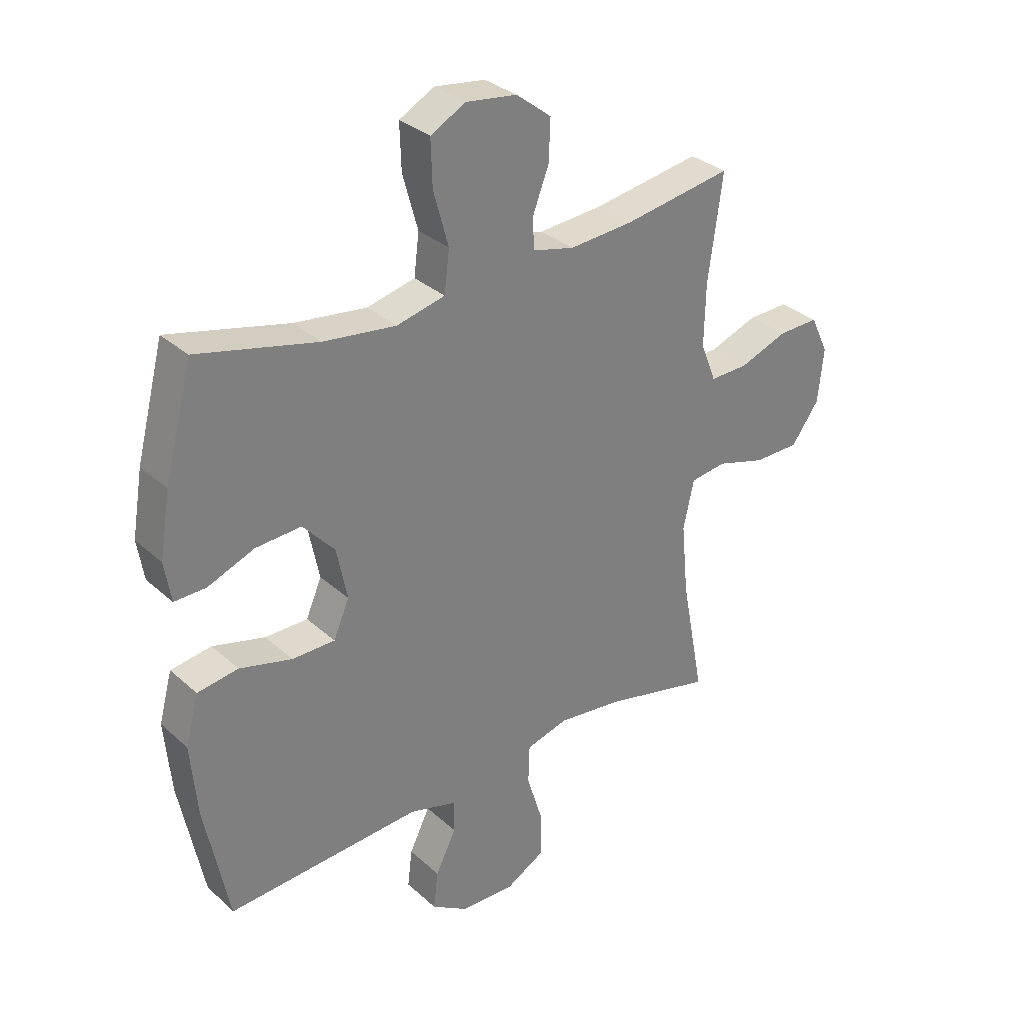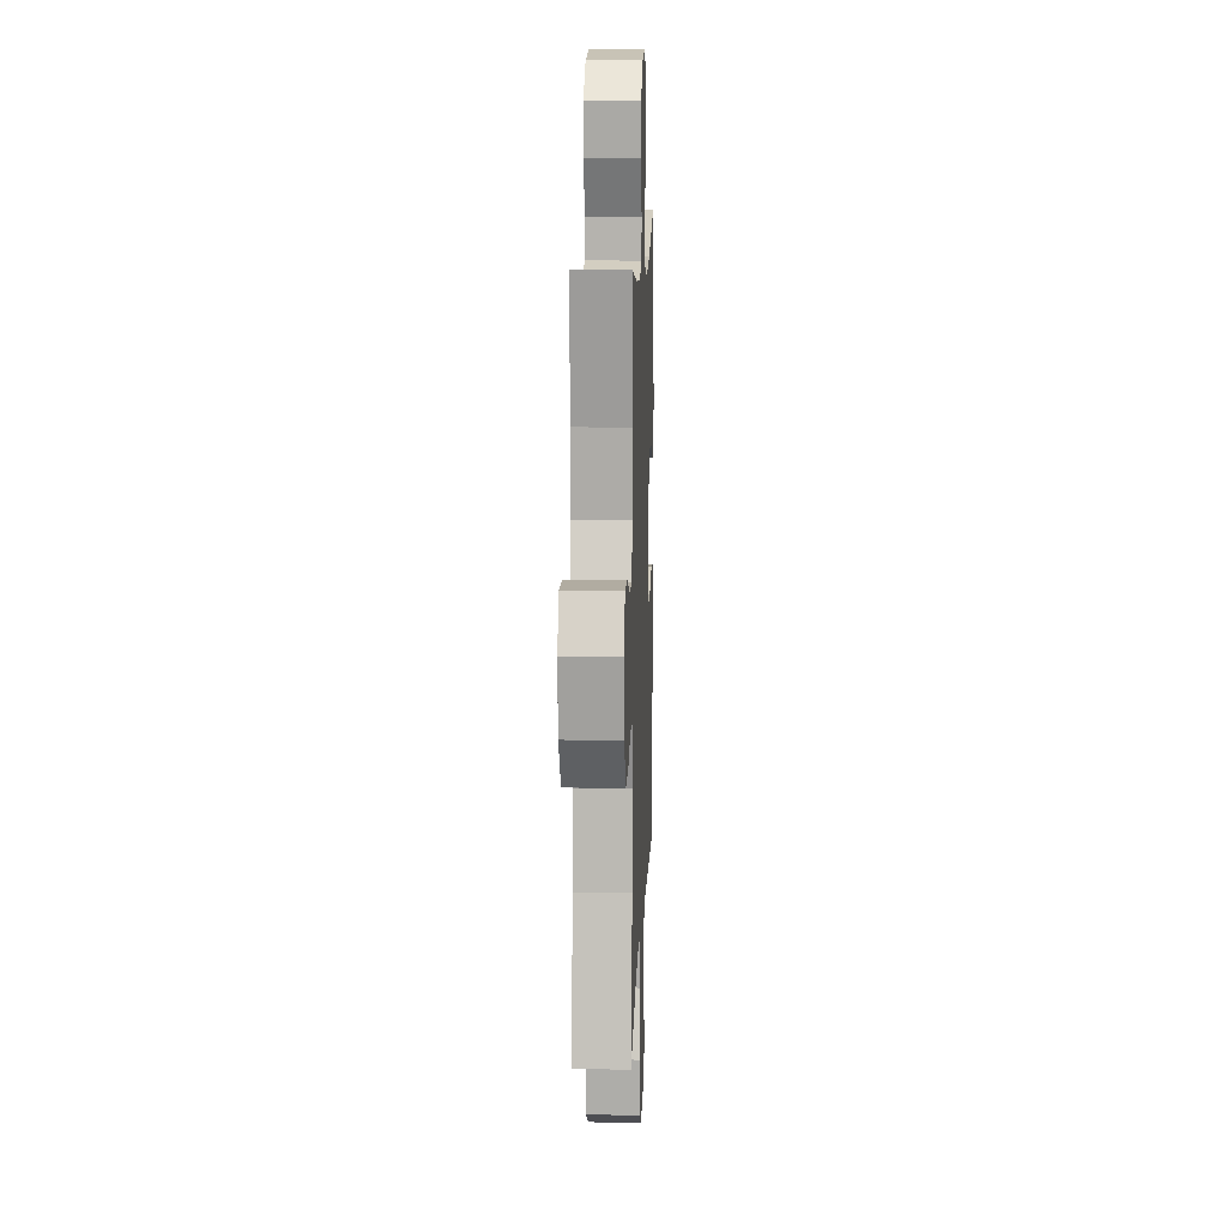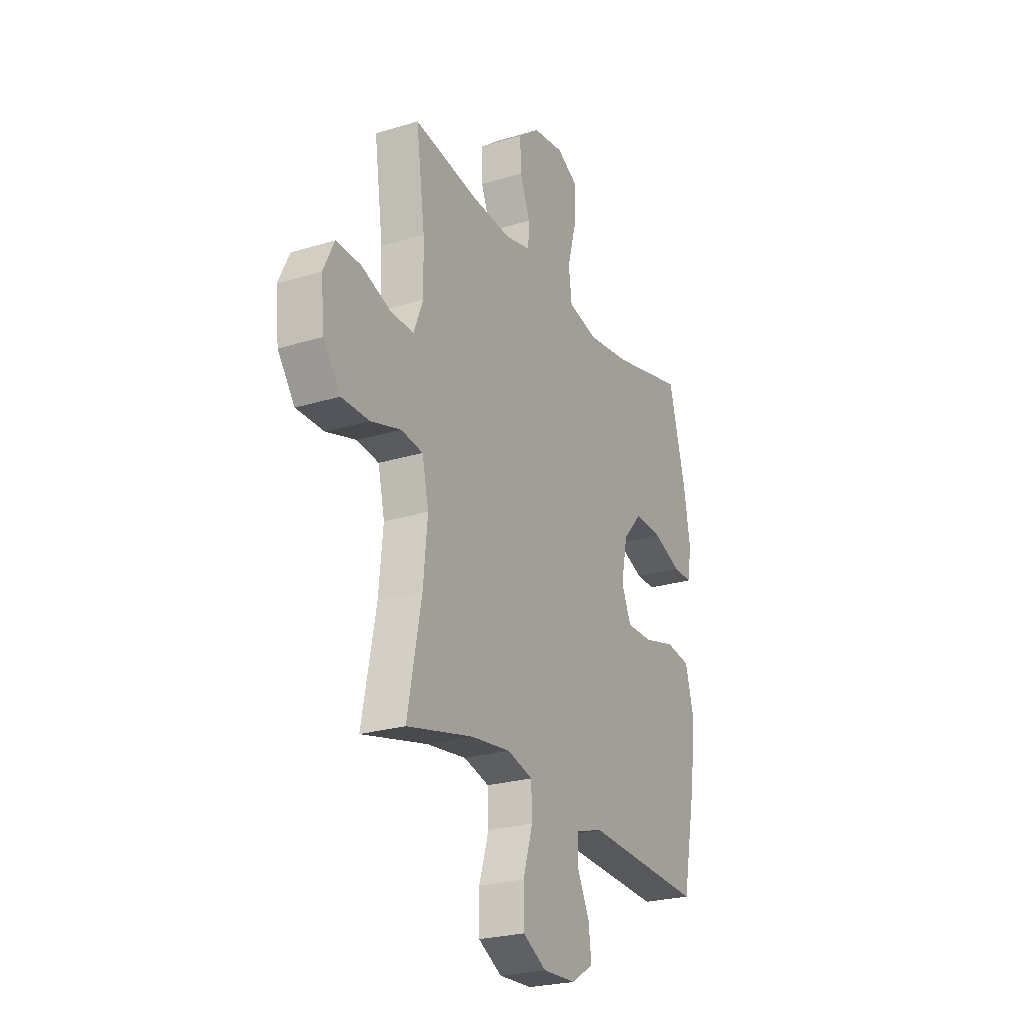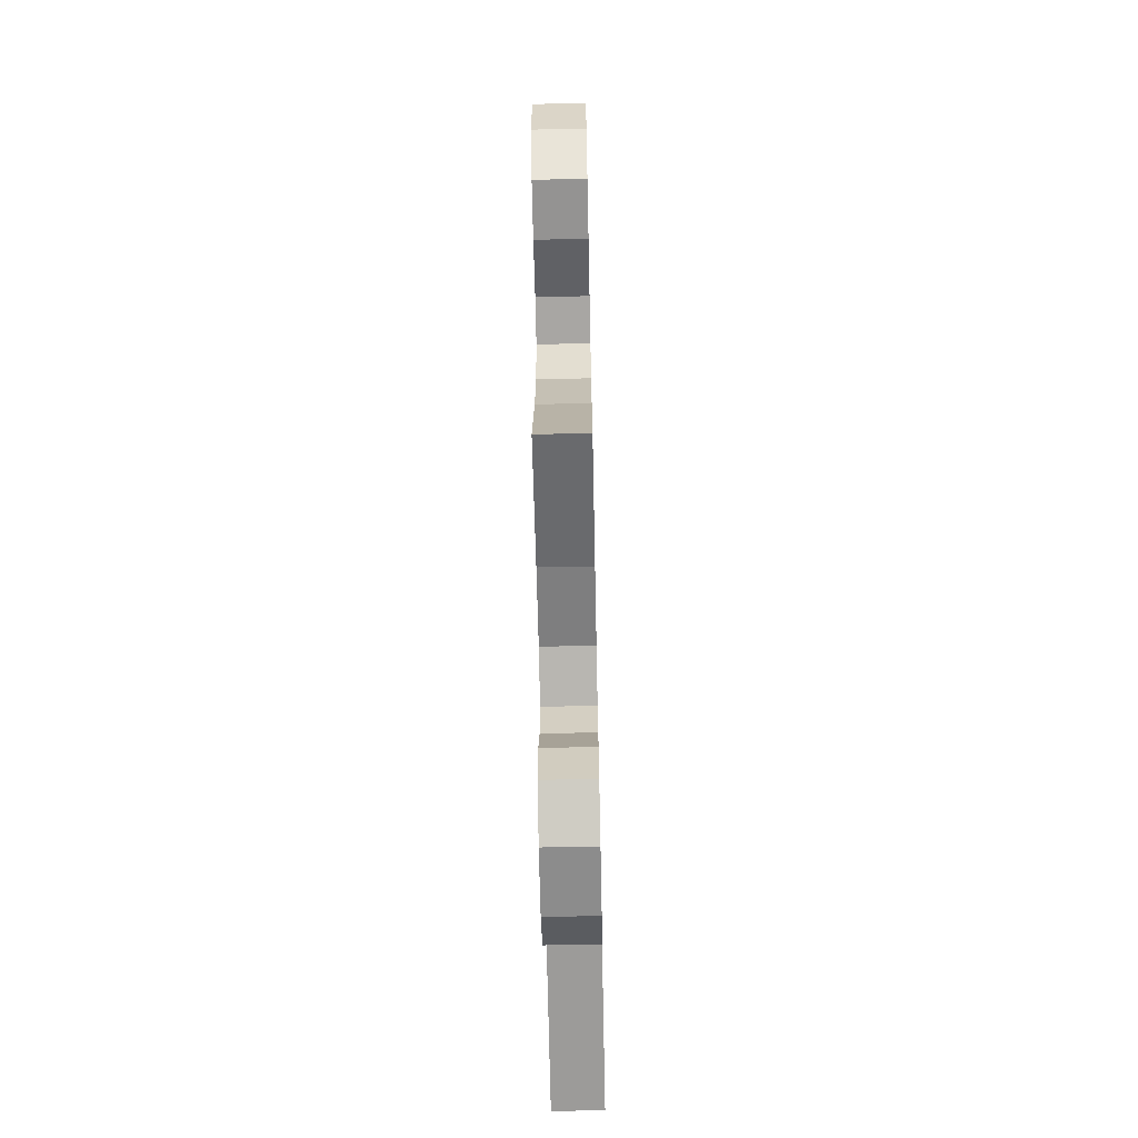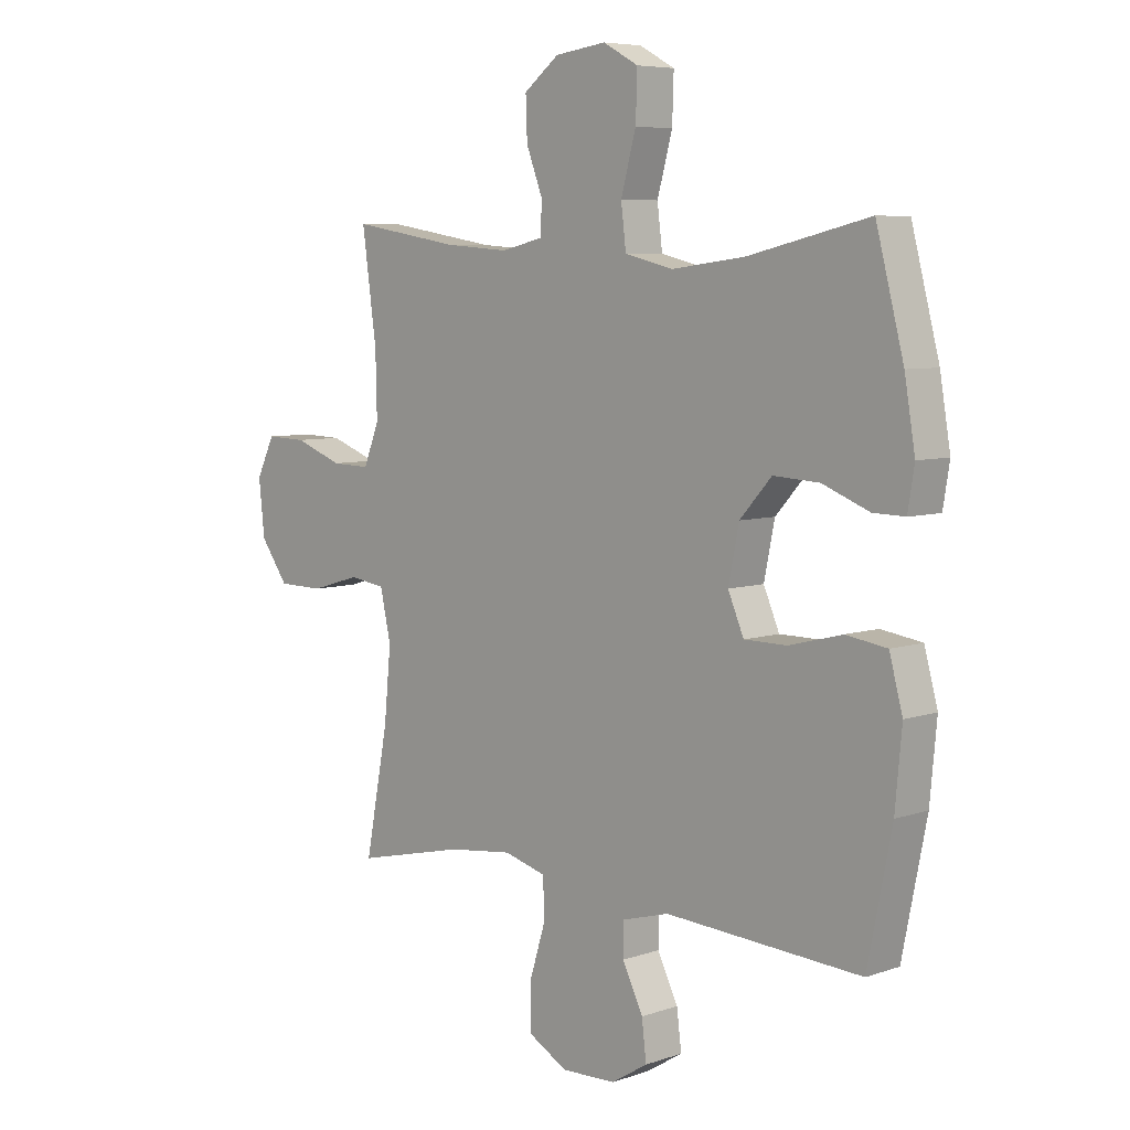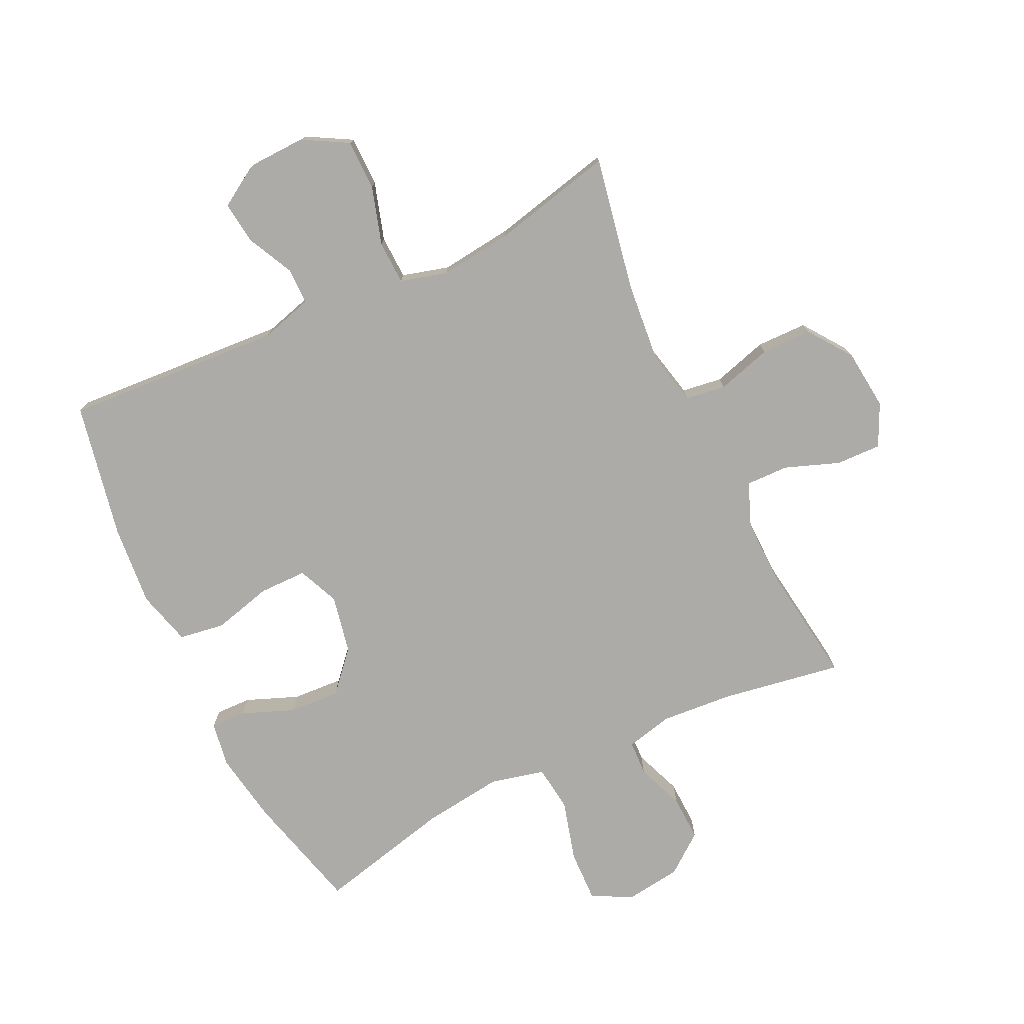
<metadata>
{"format":"obj","ext":"obj","renderer":"f3d","projection":"perspective","resolution":1024,"background":"white","views":[{"elev":31.7,"azim":141.4,"up":"+Z"},{"elev":12.1,"azim":-87.8,"up":"+Z"},{"elev":-24.4,"azim":-63.2,"up":"+Z"},{"elev":-66.1,"azim":-88.8,"up":"+Z"},{"elev":6.5,"azim":44.8,"up":"+Z"},{"elev":-76.2,"azim":-154.4,"up":"+Y"}]}
</metadata>
<code>
o path6168
v 0.3054 0.0375 0.4516
v 0.1729 0.0375 0.4349
v 0.08439 0.0375 0.4564
v 0.07506 0.0375 0.5318
v 0.1026 0.0375 0.6317
v 0.1053 0.0375 0.7154
v 0.04129 0.0375 0.7504
v -0.05166 0.0375 0.7382
v -0.1158 0.0375 0.6886
v -0.1131 0.0375 0.6139
v -0.08329 0.0375 0.536
v -0.08581 0.0375 0.4795
v -0.1618 0.0375 0.4615
v -0.2794 0.0375 0.4706
v -0.4764 0.0375 0.5035
v -0.4502 0.0375 0.3115
v -0.4478 0.0375 0.1978
v -0.4762 0.0375 0.1263
v -0.5463 0.0375 0.1282
v -0.6344 0.0375 0.1609
v -0.7083 0.0375 0.1634
v -0.7414 0.0375 0.09474
v -0.731 0.0375 -0.004943
v -0.6803 0.0375 -0.07525
v -0.597 0.0375 -0.0763
v -0.5072 0.0375 -0.05023
v -0.4415 0.0375 -0.05968
v -0.4219 0.0375 -0.1478
v -0.4346 0.0375 -0.2796
v -0.4764 0.0375 -0.4984
v -0.2772 0.0375 -0.4526
v -0.1584 0.0375 -0.4387
v -0.08179 0.0375 -0.46
v -0.07944 0.0375 -0.5313
v -0.1087 0.0375 -0.6262
v -0.1081 0.0375 -0.7084
v -0.0371 0.0375 -0.7485
v 0.06265 0.0375 -0.7452
v 0.1287 0.0375 -0.7044
v 0.1202 0.0375 -0.6349
v 0.08279 0.0375 -0.5583
v 0.08344 0.0375 -0.4991
v 0.1686 0.0375 -0.4751
v 0.5253 0.0375 -0.4984
v 0.5694 0.0375 -0.2779
v 0.5815 0.0375 -0.1447
v 0.5573 0.0375 -0.05485
v 0.4826 0.0375 -0.04341
v 0.3863 0.0375 -0.06821
v 0.308 0.0375 -0.06772
v 0.2792 0.0375 -0.000437
v 0.2985 0.0375 0.09487
v 0.3564 0.0375 0.1594
v 0.4402 0.0375 0.1543
v 0.5251 0.0375 0.1205
v 0.5832 0.0375 0.119
v 0.5952 0.0375 0.1921
v 0.5758 0.0375 0.308
v 0.5253 0.0375 0.5035
v 0.3054 -0.0375 0.4516
v 0.1729 -0.0375 0.4349
v 0.08439 -0.0375 0.4564
v 0.07506 -0.0375 0.5318
v 0.1026 -0.0375 0.6317
v 0.1053 -0.0375 0.7154
v 0.04129 -0.0375 0.7504
v -0.05166 -0.0375 0.7382
v -0.1158 -0.0375 0.6886
v -0.1131 -0.0375 0.6139
v -0.08329 -0.0375 0.536
v -0.08581 -0.0375 0.4795
v -0.1618 -0.0375 0.4615
v -0.2794 -0.0375 0.4706
v -0.4764 -0.0375 0.5035
v -0.4502 -0.0375 0.3115
v -0.4478 -0.0375 0.1978
v -0.4762 -0.0375 0.1263
v -0.5463 -0.0375 0.1282
v -0.6344 -0.0375 0.1609
v -0.7083 -0.0375 0.1634
v -0.7414 -0.0375 0.09474
v -0.731 -0.0375 -0.004943
v -0.6803 -0.0375 -0.07525
v -0.597 -0.0375 -0.0763
v -0.5072 -0.0375 -0.05023
v -0.4415 -0.0375 -0.05968
v -0.4219 -0.0375 -0.1478
v -0.4346 -0.0375 -0.2796
v -0.4764 -0.0375 -0.4984
v -0.2772 -0.0375 -0.4526
v -0.1584 -0.0375 -0.4387
v -0.08179 -0.0375 -0.46
v -0.07944 -0.0375 -0.5313
v -0.1087 -0.0375 -0.6262
v -0.1081 -0.0375 -0.7084
v -0.0371 -0.0375 -0.7485
v 0.06265 -0.0375 -0.7452
v 0.1287 -0.0375 -0.7044
v 0.1202 -0.0375 -0.6349
v 0.08279 -0.0375 -0.5583
v 0.08344 -0.0375 -0.4991
v 0.1686 -0.0375 -0.4751
v 0.5253 -0.0375 -0.4984
v 0.5694 -0.0375 -0.2779
v 0.5815 -0.0375 -0.1447
v 0.5573 -0.0375 -0.05485
v 0.4826 -0.0375 -0.04341
v 0.3863 -0.0375 -0.06821
v 0.308 -0.0375 -0.06772
v 0.2792 -0.0375 -0.000437
v 0.2985 -0.0375 0.09487
v 0.3564 -0.0375 0.1594
v 0.4402 -0.0375 0.1543
v 0.5251 -0.0375 0.1205
v 0.5832 -0.0375 0.119
v 0.5952 -0.0375 0.1921
v 0.5758 -0.0375 0.308
v 0.5253 -0.0375 0.5035
v -0.7083 0.0375 0.1634
v -0.7083 0.0375 0.1634
v -0.7414 0.0375 0.09474
v -0.731 0.0375 -0.004943
v -0.6803 0.0375 -0.07525
v -0.6344 0.0375 0.1609
v -0.597 0.0375 -0.0763
v -0.5463 0.0375 0.1282
v -0.5072 0.0375 -0.05023
v -0.4762 0.0375 0.1263
v -0.4762 0.0375 0.1263
v -0.4415 0.0375 -0.05968
v -0.4415 0.0375 -0.05968
v -0.4478 0.0375 0.1978
v -0.4764 0.0375 0.5035
v -0.4764 0.0375 0.5035
v -0.4502 0.0375 0.3115
v -0.4346 0.0375 -0.2796
v -0.4764 0.0375 -0.4984
v -0.4764 0.0375 -0.4984
v -0.4219 0.0375 -0.1478
v -0.2794 0.0375 0.4706
v -0.2772 0.0375 -0.4526
v -0.1618 0.0375 0.4615
v -0.1584 0.0375 -0.4387
v -0.08581 0.0375 0.4795
v -0.08581 0.0375 0.4795
v -0.08179 0.0375 -0.46
v -0.08179 0.0375 -0.46
v -0.05166 0.0375 0.7382
v -0.1158 0.0375 0.6886
v -0.1131 0.0375 0.6139
v -0.08329 0.0375 0.536
v -0.07944 0.0375 -0.5313
v -0.1087 0.0375 -0.6262
v -0.1081 0.0375 -0.7084
v -0.1081 0.0375 -0.7084
v -0.0371 0.0375 -0.7485
v 0.04129 0.0375 0.7504
v 0.06265 0.0375 -0.7452
v 0.1053 0.0375 0.7154
v 0.1053 0.0375 0.7154
v 0.1287 0.0375 -0.7044
v 0.1287 0.0375 -0.7044
v 0.1026 0.0375 0.6317
v 0.07506 0.0375 0.5318
v 0.08439 0.0375 0.4564
v 0.08439 0.0375 0.4564
v 0.08279 0.0375 -0.5583
v 0.08344 0.0375 -0.4991
v 0.08344 0.0375 -0.4991
v 0.1202 0.0375 -0.6349
v 0.1686 0.0375 -0.4751
v 0.1729 0.0375 0.4349
v 0.3054 0.0375 0.4516
v 0.2792 0.0375 -0.000437
v 0.2985 0.0375 0.09487
v 0.308 0.0375 -0.06772
v 0.308 0.0375 -0.06772
v 0.3564 0.0375 0.1594
v 0.3863 0.0375 -0.06821
v 0.4402 0.0375 0.1543
v 0.4826 0.0375 -0.04341
v 0.5251 0.0375 0.1205
v 0.5573 0.0375 -0.05485
v 0.5573 0.0375 -0.05485
v 0.5253 0.0375 -0.4984
v 0.5253 0.0375 -0.4984
v 0.5253 0.0375 0.5035
v 0.5253 0.0375 0.5035
v 0.5832 0.0375 0.119
v 0.5832 0.0375 0.119
v 0.5694 0.0375 -0.2779
v 0.5758 0.0375 0.308
v 0.5815 0.0375 -0.1447
v 0.5952 0.0375 0.1921
v -0.7083 -0.0375 0.1634
v -0.7083 -0.0375 0.1634
v -0.7414 -0.0375 0.09474
v -0.731 -0.0375 -0.004943
v -0.6803 -0.0375 -0.07525
v -0.6344 -0.0375 0.1609
v -0.597 -0.0375 -0.0763
v -0.5463 -0.0375 0.1282
v -0.5072 -0.0375 -0.05023
v -0.4762 -0.0375 0.1263
v -0.4762 -0.0375 0.1263
v -0.4415 -0.0375 -0.05968
v -0.4415 -0.0375 -0.05968
v -0.4478 -0.0375 0.1978
v -0.4764 -0.0375 0.5035
v -0.4764 -0.0375 0.5035
v -0.4502 -0.0375 0.3115
v -0.4346 -0.0375 -0.2796
v -0.4764 -0.0375 -0.4984
v -0.4764 -0.0375 -0.4984
v -0.4219 -0.0375 -0.1478
v -0.2794 -0.0375 0.4706
v -0.2772 -0.0375 -0.4526
v -0.1618 -0.0375 0.4615
v -0.1584 -0.0375 -0.4387
v -0.08581 -0.0375 0.4795
v -0.08581 -0.0375 0.4795
v -0.08179 -0.0375 -0.46
v -0.08179 -0.0375 -0.46
v -0.05166 -0.0375 0.7382
v -0.1158 -0.0375 0.6886
v -0.1131 -0.0375 0.6139
v -0.08329 -0.0375 0.536
v -0.07944 -0.0375 -0.5313
v -0.1087 -0.0375 -0.6262
v -0.1081 -0.0375 -0.7084
v -0.1081 -0.0375 -0.7084
v -0.0371 -0.0375 -0.7485
v 0.04129 -0.0375 0.7504
v 0.06265 -0.0375 -0.7452
v 0.1053 -0.0375 0.7154
v 0.1053 -0.0375 0.7154
v 0.1287 -0.0375 -0.7044
v 0.1287 -0.0375 -0.7044
v 0.1026 -0.0375 0.6317
v 0.07506 -0.0375 0.5318
v 0.08439 -0.0375 0.4564
v 0.08439 -0.0375 0.4564
v 0.08279 -0.0375 -0.5583
v 0.08344 -0.0375 -0.4991
v 0.08344 -0.0375 -0.4991
v 0.1202 -0.0375 -0.6349
v 0.1686 -0.0375 -0.4751
v 0.1729 -0.0375 0.4349
v 0.3054 -0.0375 0.4516
v 0.2792 -0.0375 -0.000437
v 0.2985 -0.0375 0.09487
v 0.308 -0.0375 -0.06772
v 0.308 -0.0375 -0.06772
v 0.3564 -0.0375 0.1594
v 0.3863 -0.0375 -0.06821
v 0.4402 -0.0375 0.1543
v 0.4826 -0.0375 -0.04341
v 0.5251 -0.0375 0.1205
v 0.5573 -0.0375 -0.05485
v 0.5573 -0.0375 -0.05485
v 0.5253 -0.0375 -0.4984
v 0.5253 -0.0375 -0.4984
v 0.5253 -0.0375 0.5035
v 0.5253 -0.0375 0.5035
v 0.5832 -0.0375 0.119
v 0.5832 -0.0375 0.119
v 0.5694 -0.0375 -0.2779
v 0.5758 -0.0375 0.308
v 0.5815 -0.0375 -0.1447
v 0.5952 -0.0375 0.1921
f 252 222 247
f 268 256 270
f 233 239 235
f 204 206 208
f 206 204 203
f 215 219 250
f 243 229 232
f 220 218 241
f 227 220 240
f 206 215 250
f 249 256 268
f 269 255 267
f 246 234 237
f 200 198 202
f 233 224 239
f 219 212 217
f 249 254 256
f 199 201 198
f 227 239 226
f 240 220 241
f 208 206 250
f 203 202 201
f 255 269 257
f 212 219 215
f 222 228 244
f 229 243 228
f 241 251 248
f 270 258 265
f 217 212 213
f 211 216 209
f 246 232 234
f 202 203 204
f 218 208 250
f 256 258 270
f 252 267 255
f 244 228 243
f 257 269 259
f 247 222 244
f 250 251 218
f 219 222 250
f 216 208 218
f 243 232 246
f 249 268 263
f 250 222 252
f 201 202 198
f 208 216 211
f 241 218 251
f 251 254 248
f 226 239 224
f 248 254 249
f 247 267 252
f 230 232 229
f 225 226 224
f 239 227 240
f 267 247 261
f 195 197 200
f 197 198 200
f 120 22 81 196
f 22 23 82 81
f 23 24 83 82
f 20 21 80 79
f 24 25 84 83
f 19 20 79 78
f 25 26 85 84
f 129 19 78 205
f 26 131 207 85
f 17 18 77 76
f 134 16 75 210
f 29 138 214 88
f 16 17 76 75
f 27 28 87 86
f 28 29 88 87
f 14 15 74 73
f 30 31 90 89
f 13 14 73 72
f 31 32 91 90
f 145 13 72 221
f 32 147 223 91
f 8 9 68 67
f 9 10 69 68
f 10 11 70 69
f 34 35 94 93
f 35 155 231 94
f 36 37 96 95
f 11 12 71 70
f 33 34 93 92
f 7 8 67 66
f 37 38 97 96
f 160 7 66 236
f 38 162 238 97
f 5 6 65 64
f 4 5 64 63
f 166 4 63 242
f 41 169 245 100
f 40 41 100 99
f 39 40 99 98
f 42 43 102 101
f 2 3 62 61
f 1 2 61 60
f 51 52 111 110
f 177 51 110 253
f 52 53 112 111
f 49 50 109 108
f 53 54 113 112
f 48 49 108 107
f 54 55 114 113
f 184 48 107 260
f 43 186 262 102
f 188 1 60 264
f 55 190 266 114
f 44 45 104 103
f 58 59 118 117
f 46 47 106 105
f 45 46 105 104
f 57 58 117 116
f 56 57 116 115
f 176 171 146
f 192 194 180
f 157 159 163
f 128 132 130
f 130 127 128
f 139 174 143
f 167 156 153
f 144 165 142
f 151 164 144
f 130 174 139
f 173 192 180
f 193 191 179
f 170 161 158
f 124 126 122
f 157 163 148
f 143 141 136
f 173 180 178
f 123 122 125
f 151 150 163
f 164 165 144
f 132 174 130
f 127 125 126
f 179 181 193
f 136 139 143
f 146 168 152
f 153 152 167
f 165 172 175
f 194 189 182
f 141 137 136
f 135 133 140
f 170 158 156
f 126 128 127
f 142 174 132
f 180 194 182
f 176 179 191
f 168 167 152
f 181 183 193
f 171 168 146
f 174 142 175
f 143 174 146
f 140 142 132
f 167 170 156
f 173 187 192
f 174 176 146
f 125 122 126
f 132 135 140
f 165 175 142
f 175 172 178
f 150 148 163
f 172 173 178
f 171 176 191
f 154 153 156
f 149 148 150
f 163 164 151
f 191 185 171
f 119 124 121
f 121 124 122

</code>
